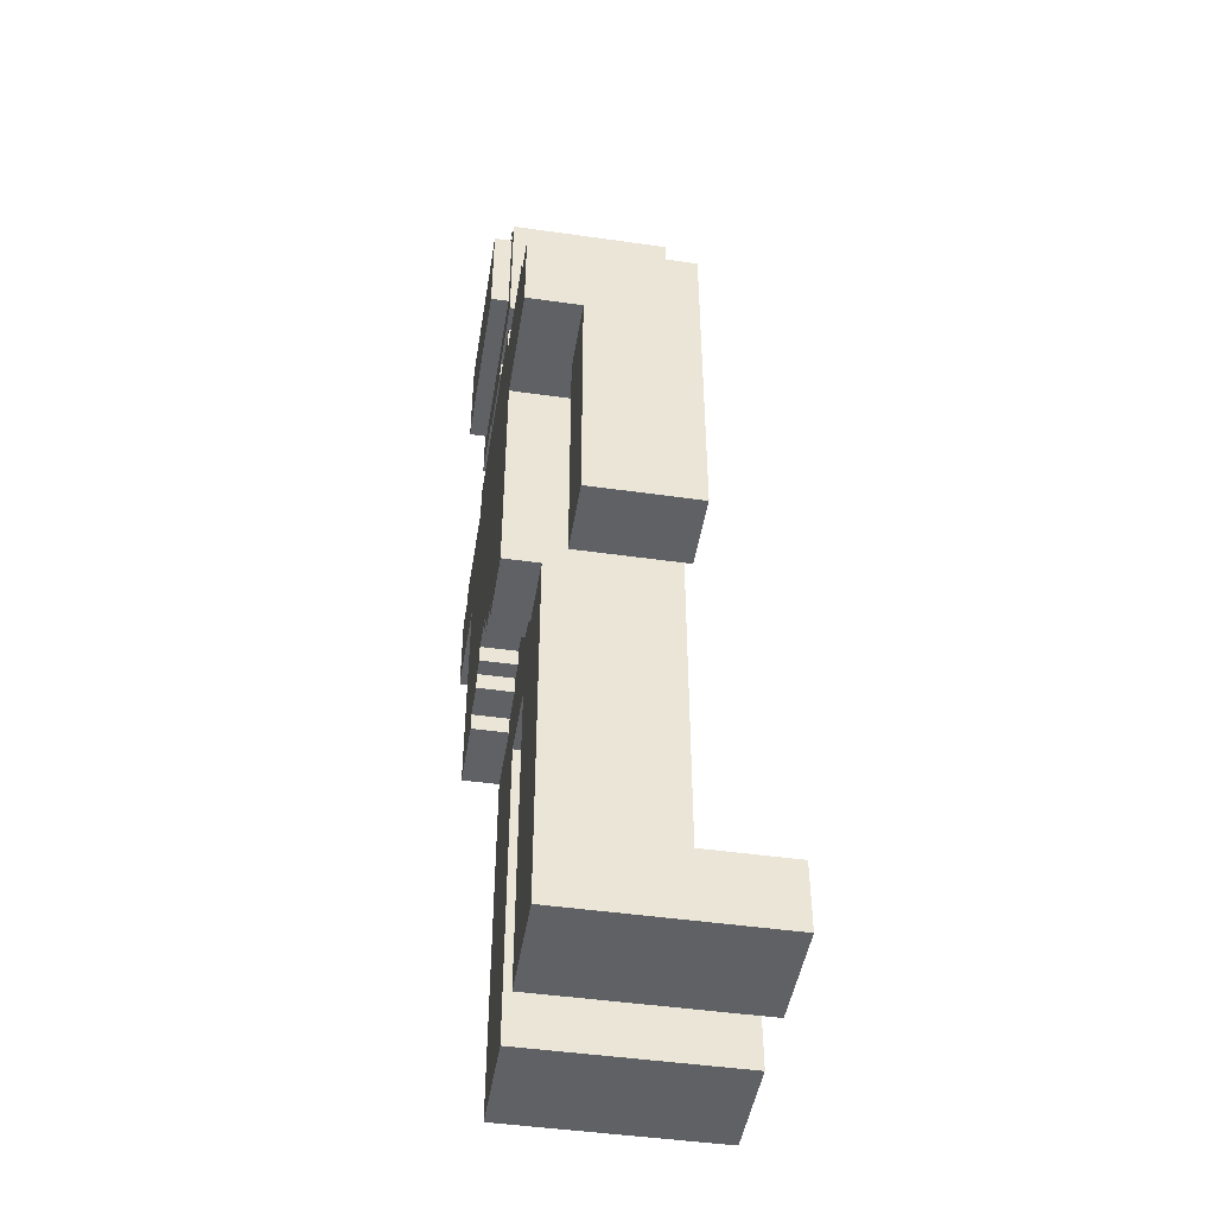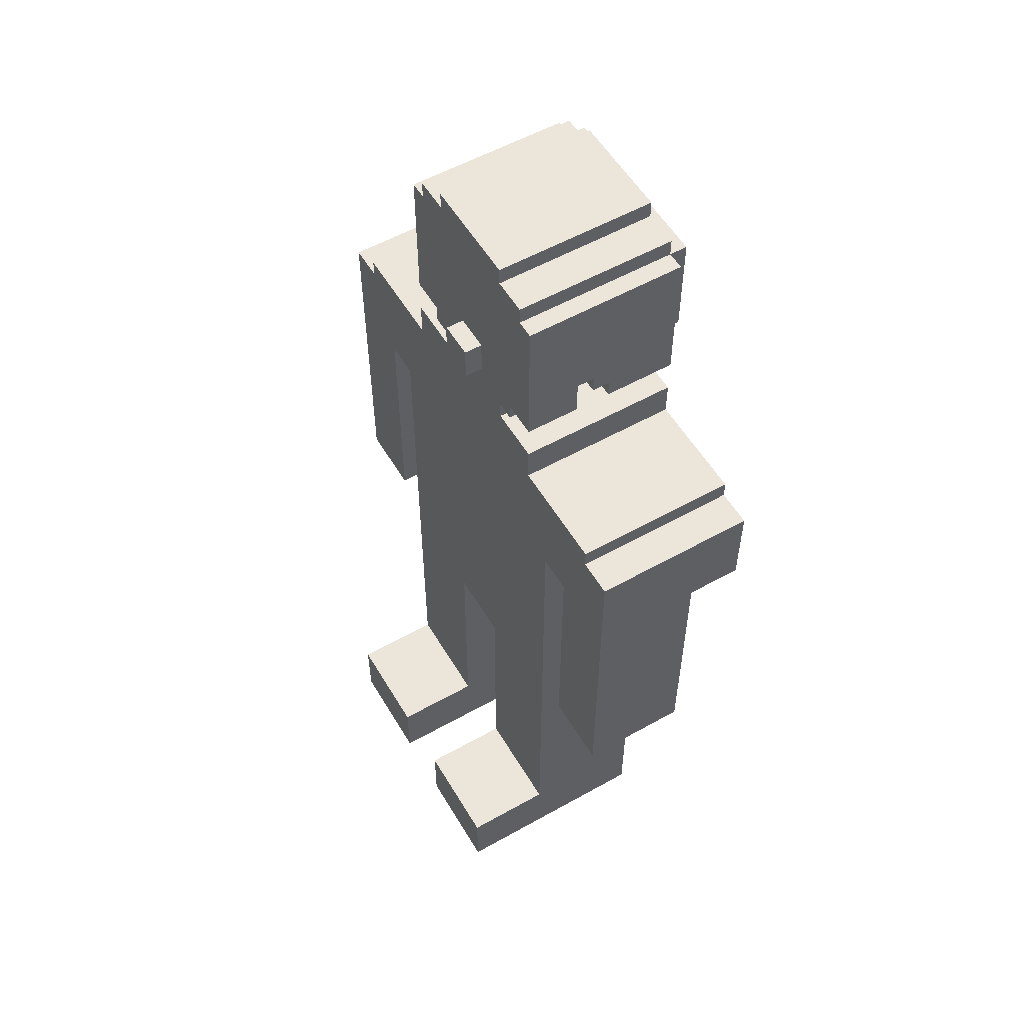
<metadata>
{"format":"obj","ext":"obj","renderer":"f3d","projection":"perspective","resolution":1024,"background":"white","views":[{"elev":-46.6,"azim":-99.2,"up":"+Y"},{"elev":55.7,"azim":59.5,"up":"+Y"}]}
</metadata>
<code>
v -14 20 -0
v -14 20 -6
v -14 24 -0
v -14 24 -6
v -14 34 -6
v -14 34 -9
v -14 39 -0
v -14 39 -9
v -12 39 -0
v -12 39 -9
v -12 40 -0
v -12 40 -9
v -8 0 5
v -8 0 -7
v -8 4 5
v -8 4 -0
v -8 4 -7
v -8 5 -0
v -8 5 -7
v -8 21 -6
v -8 21 -7
v -8 21 -9
v -8 22 -5
v -8 22 -6
v -8 23 -0
v -8 23 -1
v -8 23 -5
v -8 25 -0
v -8 25 -1
v -8 34 -0
v -8 34 -1
v -8 34 -8
v -8 34 -9
v -6 40 -0
v -6 40 -9
v -6 42 -0
v -6 42 -9
v -6 44 -0
v -6 44 -3
v -6 44 -4
v -6 44 -9
v -6 46 -3
v -6 46 -4
v -6 48 -3
v -6 48 -4
v -6 52 -0
v -6 52 -9
v -5 45 -3
v -5 45 -4
v -5 46 -3
v -5 46 -4
v -5 46 -9
v -5 46 -10
v -5 52 -0
v -5 52 -9
v -5 52 -10
v -5 53 -0
v -5 53 -9
v -4 43 -0
v -4 43 -7
v -4 44 -0
v -4 44 -1
v -4 44 -3
v -4 44 -4
v -4 44 -7
v -4 45 -3
v -4 45 -4
v -3 42 -0
v -3 42 -7
v -3 43 -0
v -3 43 -7
v -3 44 -7
v -3 44 -8
v -3 45 -7
v -3 45 -8
v -3 53 -0
v -3 53 -9
v -3 54 -0
v -3 54 -9
v -2 43 -7
v -2 43 -8
v -2 43 -9
v -2 44 -7
v -2 44 -8
v -2 44 -9
v -1 44 1
v -1 44 -0
v -1 46 1
v -1 46 -0
v 1 23 -7
v 1 23 -9
v 1 24 -7
v 1 24 -9
v 2 0 5
v 2 0 -7
v 2 4 5
v 2 4 -0
v 2 4 -7
v 2 5 -0
v 2 5 -7
v 2 18 -0
v 2 18 -7
v 2 22 -7
v 2 22 -9
v 2 23 -7
v 2 23 -9
v 4 21 -7
v 4 21 -9
v 4 22 -7
v 4 22 -9
v 10 20 -0
v 10 20 -6
v 10 23 -3
v 10 23 -5
v 10 24 -0
v 10 24 -3
v 10 24 -5
v 10 24 -6
v 10 34 -0
v 10 34 -6
v -10 20 -0
v -10 20 -6
v -10 23 -3
v -10 23 -5
v -10 24 -0
v -10 24 -3
v -10 24 -5
v -10 24 -6
v -10 34 -0
v -10 34 -1
v -10 34 -6
v -4 21 -7
v -4 21 -9
v -4 22 -7
v -4 22 -9
v -4 44 -7
v -4 44 -8
v -4 45 -7
v -4 45 -8
v -2 0 5
v -2 0 -7
v -2 4 5
v -2 4 -0
v -2 4 -7
v -2 5 -0
v -2 5 -7
v -2 18 -0
v -2 18 -7
v -2 22 -7
v -2 22 -9
v -2 23 -7
v -2 23 -9
v -1 23 -7
v -1 23 -9
v -1 24 -7
v -1 24 -9
v 1 44 1
v 1 44 -0
v 1 46 1
v 1 46 -0
v 2 43 -7
v 2 43 -8
v 2 43 -9
v 2 44 -7
v 2 44 -8
v 2 44 -9
v 3 42 -0
v 3 42 -7
v 3 43 -0
v 3 43 -7
v 3 53 -0
v 3 53 -9
v 3 54 -0
v 3 54 -9
v 4 43 -0
v 4 43 -7
v 4 44 -0
v 4 44 -1
v 4 44 -3
v 4 44 -5
v 4 44 -7
v 4 45 -4
v 4 45 -5
v 4 46 -3
v 4 46 -4
v 5 46 -9
v 5 46 -10
v 5 52 -0
v 5 52 -9
v 5 52 -10
v 5 53 -0
v 5 53 -9
v 6 40 -0
v 6 40 -9
v 6 42 -0
v 6 42 -9
v 6 44 -0
v 6 44 -3
v 6 44 -5
v 6 44 -9
v 6 45 -4
v 6 45 -5
v 6 46 -3
v 6 46 -4
v 6 48 -3
v 6 48 -4
v 6 52 -0
v 6 52 -9
v 8 0 5
v 8 0 -7
v 8 4 5
v 8 4 -0
v 8 4 -7
v 8 5 -0
v 8 5 -7
v 8 21 -6
v 8 21 -7
v 8 21 -9
v 8 22 -5
v 8 22 -6
v 8 23 -0
v 8 23 -1
v 8 23 -5
v 8 25 -0
v 8 25 -1
v 8 34 -0
v 8 34 -9
v 12 39 -0
v 12 39 -9
v 12 40 -0
v 12 40 -9
v 14 20 -0
v 14 20 -6
v 14 24 -0
v 14 24 -6
v 14 34 -6
v 14 34 -9
v 14 39 -0
v 14 39 -9
v -8 0 5
v -8 4 5
v -2 0 5
v -2 4 5
v 2 0 5
v 2 4 5
v 8 0 5
v 8 4 5
v -1 44 1
v -1 46 1
v 1 44 1
v 1 46 1
v -14 20 -0
v -14 24 -0
v -14 39 -0
v -12 39 -0
v -12 40 -0
v -10 20 -0
v -10 24 -0
v -10 34 -0
v -8 4 -0
v -8 5 -0
v -8 23 -0
v -8 25 -0
v -8 34 -0
v -6 40 -0
v -6 42 -0
v -6 44 -0
v -6 52 -0
v -5 52 -0
v -5 53 -0
v -4 43 -0
v -4 44 -0
v -4 48 -0
v -3 41 -0
v -3 42 -0
v -3 43 -0
v -3 46 -0
v -3 48 -0
v -3 53 -0
v -3 54 -0
v -2 4 -0
v -2 5 -0
v -2 18 -0
v -2 23 -0
v -2 25 -0
v -2 46 -0
v -2 48 -0
v -2 50 -0
v -1 23 -0
v -1 25 -0
v -1 30 -0
v -1 31 -0
v -1 34 -0
v -1 35 -0
v -1 38 -0
v -1 39 -0
v -1 40 -0
v -1 41 -0
v -1 42 -0
v -1 43 -0
v -1 44 -0
v -1 46 -0
v -1 48 -0
v 0 30 -0
v 0 31 -0
v 0 34 -0
v 0 35 -0
v 0 38 -0
v 0 39 -0
v 1 23 -0
v 1 25 -0
v 1 40 -0
v 1 41 -0
v 1 42 -0
v 1 43 -0
v 1 44 -0
v 1 46 -0
v 1 48 -0
v 2 4 -0
v 2 5 -0
v 2 18 -0
v 2 23 -0
v 2 25 -0
v 2 46 -0
v 2 48 -0
v 2 50 -0
v 3 41 -0
v 3 42 -0
v 3 43 -0
v 3 46 -0
v 3 48 -0
v 3 53 -0
v 3 54 -0
v 4 43 -0
v 4 44 -0
v 4 48 -0
v 5 52 -0
v 5 53 -0
v 6 40 -0
v 6 42 -0
v 6 44 -0
v 6 52 -0
v 8 4 -0
v 8 5 -0
v 8 23 -0
v 8 25 -0
v 8 34 -0
v 10 20 -0
v 10 24 -0
v 10 34 -0
v 12 39 -0
v 12 40 -0
v 14 20 -0
v 14 24 -0
v 14 39 -0
v -6 44 -4
v -6 46 -4
v -5 44 -4
v -5 45 -4
v -5 46 -4
v -4 44 -4
v -4 45 -4
v 4 45 -4
v 4 46 -4
v 5 45 -4
v 5 46 -4
v 6 45 -4
v 6 46 -4
v 4 44 -5
v 4 45 -5
v 5 44 -5
v 5 45 -5
v 6 44 -5
v 6 45 -5
v -4 44 -8
v -4 45 -8
v -3 44 -8
v -3 45 -8
v -6 44 -3
v -6 46 -3
v -5 44 -3
v -5 45 -3
v -5 46 -3
v -4 44 -3
v -4 45 -3
v 4 44 -3
v 4 46 -3
v 5 44 -3
v 5 46 -3
v 6 44 -3
v 6 46 -3
v -14 20 -6
v -14 24 -6
v -14 34 -6
v -13 34 -6
v -10 20 -6
v -10 24 -6
v -10 34 -6
v 10 20 -6
v 10 24 -6
v 10 34 -6
v 14 20 -6
v 14 24 -6
v 14 34 -6
v -8 0 -7
v -8 4 -7
v -8 5 -7
v -8 21 -7
v -4 21 -7
v -4 22 -7
v -4 43 -7
v -4 44 -7
v -4 45 -7
v -3 42 -7
v -3 43 -7
v -3 44 -7
v -3 45 -7
v -2 0 -7
v -2 4 -7
v -2 5 -7
v -2 18 -7
v -2 22 -7
v -2 23 -7
v -2 43 -7
v -2 44 -7
v -1 23 -7
v -1 24 -7
v 1 23 -7
v 1 24 -7
v 2 0 -7
v 2 4 -7
v 2 5 -7
v 2 18 -7
v 2 22 -7
v 2 23 -7
v 2 43 -7
v 2 44 -7
v 3 42 -7
v 3 43 -7
v 4 21 -7
v 4 22 -7
v 4 43 -7
v 4 44 -7
v 8 0 -7
v 8 4 -7
v 8 5 -7
v 8 21 -7
v -14 34 -9
v -14 39 -9
v -12 39 -9
v -12 40 -9
v -8 21 -9
v -8 34 -9
v -6 40 -9
v -6 42 -9
v -6 44 -9
v -6 52 -9
v -5 46 -9
v -5 52 -9
v -5 53 -9
v -4 21 -9
v -4 22 -9
v -3 53 -9
v -3 54 -9
v -2 22 -9
v -2 23 -9
v -2 43 -9
v -2 44 -9
v -1 23 -9
v -1 24 -9
v 1 23 -9
v 1 24 -9
v 2 22 -9
v 2 23 -9
v 2 43 -9
v 2 44 -9
v 3 53 -9
v 3 54 -9
v 4 21 -9
v 4 22 -9
v 5 46 -9
v 5 52 -9
v 5 53 -9
v 6 40 -9
v 6 42 -9
v 6 44 -9
v 6 52 -9
v 8 21 -9
v 8 34 -9
v 12 39 -9
v 12 40 -9
v 14 34 -9
v 14 39 -9
v -5 46 -10
v -5 52 -10
v 5 46 -10
v 5 52 -10
v -8 0 5
v -2 0 5
v 2 0 5
v 8 0 5
v -8 0 -7
v -2 0 -7
v 2 0 -7
v 8 0 -7
v -2 18 -0
v 2 18 -0
v -2 18 -7
v 2 18 -7
v -14 20 -0
v -10 20 -0
v 10 20 -0
v 14 20 -0
v -14 20 -6
v -10 20 -6
v 10 20 -6
v 14 20 -6
v -8 21 -7
v -4 21 -7
v 4 21 -7
v 8 21 -7
v -8 21 -9
v -4 21 -9
v 4 21 -9
v 8 21 -9
v -4 22 -7
v -2 22 -7
v 2 22 -7
v 4 22 -7
v -4 22 -9
v -2 22 -9
v 2 22 -9
v 4 22 -9
v -2 23 -7
v -1 23 -7
v 1 23 -7
v 2 23 -7
v -2 23 -9
v -1 23 -9
v 1 23 -9
v 2 23 -9
v -1 24 -7
v 1 24 -7
v -1 24 -9
v 1 24 -9
v -10 34 -0
v -8 34 -0
v 8 34 -0
v 10 34 -0
v -10 34 -1
v -8 34 -1
v -14 34 -6
v -13 34 -6
v -10 34 -6
v 10 34 -6
v 14 34 -6
v -13 34 -8
v -8 34 -8
v -14 34 -9
v -8 34 -9
v 8 34 -9
v 14 34 -9
v -4 43 -0
v -3 43 -0
v 3 43 -0
v 4 43 -0
v -4 43 -7
v -3 43 -7
v -2 43 -7
v 2 43 -7
v 3 43 -7
v 4 43 -7
v -2 43 -8
v 2 43 -8
v -2 43 -9
v 2 43 -9
v -1 44 1
v 1 44 1
v -6 44 -0
v -4 44 -0
v -1 44 -0
v 1 44 -0
v 4 44 -0
v 6 44 -0
v -5 44 -1
v -4 44 -1
v 4 44 -1
v 5 44 -1
v -6 44 -3
v -5 44 -3
v -4 44 -3
v 4 44 -3
v 5 44 -3
v 6 44 -3
v -6 44 -4
v -5 44 -4
v -4 44 -4
v 4 44 -5
v 5 44 -5
v 6 44 -5
v -4 44 -7
v -3 44 -7
v -2 44 -7
v 2 44 -7
v 4 44 -7
v -5 44 -8
v -4 44 -8
v -3 44 -8
v -2 44 -8
v 2 44 -8
v 5 44 -8
v -6 44 -9
v -2 44 -9
v 2 44 -9
v 6 44 -9
v -5 45 -3
v -4 45 -3
v -5 45 -4
v -4 45 -4
v 4 45 -4
v 5 45 -4
v 6 45 -4
v 4 45 -5
v 5 45 -5
v 6 45 -5
v -4 45 -7
v -3 45 -7
v -4 45 -8
v -3 45 -8
v -6 46 -3
v -5 46 -3
v 4 46 -3
v 5 46 -3
v 6 46 -3
v -6 46 -4
v -5 46 -4
v 4 46 -4
v 5 46 -4
v 6 46 -4
v -5 46 -9
v 5 46 -9
v -5 46 -10
v 5 46 -10
v -8 4 5
v -2 4 5
v 2 4 5
v 8 4 5
v -8 4 -0
v -2 4 -0
v 2 4 -0
v 8 4 -0
v -14 39 -0
v -12 39 -0
v 12 39 -0
v 14 39 -0
v -14 39 -9
v -12 39 -9
v 12 39 -9
v 14 39 -9
v -12 40 -0
v -6 40 -0
v 6 40 -0
v 12 40 -0
v -12 40 -9
v -6 40 -9
v 6 40 -9
v 12 40 -9
v -6 42 -0
v -3 42 -0
v 3 42 -0
v 6 42 -0
v -3 42 -7
v 3 42 -7
v -6 42 -9
v 6 42 -9
v -1 46 1
v 1 46 1
v -1 46 -0
v 1 46 -0
v -6 52 -0
v -5 52 -0
v 5 52 -0
v 6 52 -0
v -6 52 -9
v -5 52 -9
v 5 52 -9
v 6 52 -9
v -5 52 -10
v 5 52 -10
v -5 53 -0
v -3 53 -0
v 3 53 -0
v 5 53 -0
v -5 53 -9
v -3 53 -9
v 3 53 -9
v 5 53 -9
v -3 54 -0
v 3 54 -0
v -3 54 -9
v 3 54 -9
f 3 2 1
f 4 2 3
f 5 4 3
f 7 5 3
f 7 6 5
f 8 6 7
f 11 10 9
f 12 10 11
f 15 14 13
f 16 14 15
f 17 14 16
f 18 17 16
f 19 17 18
f 20 19 18
f 21 19 20
f 23 20 18
f 24 21 20
f 24 20 23
f 24 22 21
f 25 23 18
f 26 23 25
f 27 24 23
f 27 23 26
f 28 26 25
f 29 27 26
f 29 26 28
f 30 29 28
f 31 27 29
f 31 29 30
f 32 22 24
f 32 27 31
f 32 24 27
f 33 22 32
f 36 35 34
f 37 35 36
f 42 39 38
f 43 41 40
f 44 42 38
f 44 43 42
f 45 41 43
f 45 43 44
f 46 44 38
f 46 45 44
f 47 41 45
f 47 45 46
f 50 49 48
f 51 49 50
f 55 53 52
f 56 53 55
f 57 55 54
f 58 55 57
f 61 60 59
f 62 60 61
f 63 60 62
f 64 60 63
f 65 60 64
f 66 64 63
f 67 64 66
f 70 69 68
f 71 69 70
f 74 73 72
f 75 73 74
f 78 77 76
f 79 77 78
f 83 81 80
f 84 82 81
f 84 81 83
f 85 82 84
f 88 87 86
f 89 87 88
f 92 91 90
f 93 91 92
f 96 95 94
f 97 95 96
f 98 95 97
f 99 98 97
f 100 98 99
f 101 100 99
f 102 100 101
f 105 104 103
f 106 104 105
f 109 108 107
f 110 108 109
f 113 112 111
f 114 112 113
f 115 113 111
f 116 114 113
f 116 113 115
f 117 112 114
f 117 114 116
f 118 112 117
f 119 116 115
f 119 117 116
f 119 118 117
f 120 118 119
f 121 122 123
f 123 122 124
f 121 123 125
f 123 124 126
f 125 123 126
f 124 122 127
f 126 124 127
f 127 122 128
f 125 126 129
f 126 127 129
f 127 128 129
f 129 128 130
f 130 128 131
f 132 133 134
f 134 133 135
f 136 137 138
f 138 137 139
f 140 141 142
f 142 141 143
f 143 141 144
f 143 144 145
f 145 144 146
f 145 146 147
f 147 146 148
f 149 150 151
f 151 150 152
f 153 154 155
f 155 154 156
f 157 158 159
f 159 158 160
f 161 162 164
f 162 163 165
f 164 162 165
f 165 163 166
f 167 168 169
f 169 168 170
f 171 172 173
f 173 172 174
f 175 176 177
f 177 176 178
f 178 176 179
f 179 176 180
f 180 176 181
f 179 180 182
f 182 180 183
f 179 182 184
f 184 182 185
f 186 187 189
f 189 187 190
f 188 189 191
f 191 189 192
f 193 194 195
f 195 194 196
f 199 200 202
f 197 198 203
f 201 202 204
f 197 203 205
f 203 204 205
f 204 202 206
f 205 204 206
f 197 205 207
f 205 206 207
f 206 202 208
f 207 206 208
f 202 200 208
f 209 210 211
f 211 210 212
f 212 210 213
f 212 213 214
f 214 213 215
f 214 215 216
f 216 215 217
f 214 216 219
f 216 217 220
f 219 216 220
f 217 218 220
f 214 219 221
f 221 219 222
f 219 220 223
f 222 219 223
f 221 222 224
f 222 223 225
f 224 222 225
f 224 225 226
f 220 218 227
f 226 225 227
f 223 220 227
f 225 223 227
f 228 229 230
f 230 229 231
f 232 233 234
f 234 233 235
f 234 235 236
f 234 236 238
f 236 237 238
f 238 237 239
f 242 241 240
f 243 241 242
f 246 245 244
f 247 245 246
f 250 249 248
f 251 249 250
f 255 254 253
f 257 253 252
f 258 256 255
f 258 253 257
f 258 255 253
f 259 256 258
f 264 256 259
f 265 256 264
f 265 264 263
f 269 268 267
f 272 269 267
f 272 270 269
f 273 270 272
f 274 266 265
f 275 266 274
f 276 272 271
f 276 273 272
f 277 273 276
f 278 270 273
f 278 273 277
f 279 270 278
f 281 261 260
f 282 262 261
f 282 261 281
f 283 262 282
f 284 263 262
f 284 262 283
f 285 265 263
f 285 263 284
f 285 274 265
f 286 277 276
f 286 275 274
f 286 276 275
f 286 278 277
f 287 280 279
f 287 278 286
f 287 279 278
f 288 280 287
f 289 284 283
f 289 285 284
f 290 274 285
f 290 285 289
f 291 274 290
f 292 274 291
f 293 274 292
f 294 274 293
f 295 274 294
f 296 274 295
f 297 274 296
f 298 286 274
f 298 274 297
f 299 286 298
f 300 286 299
f 301 286 300
f 302 287 286
f 302 286 301
f 303 288 287
f 303 287 302
f 304 291 290
f 304 292 291
f 305 293 292
f 305 292 304
f 306 294 293
f 306 293 305
f 307 295 294
f 307 294 306
f 308 296 295
f 308 295 307
f 309 297 296
f 309 296 308
f 310 289 283
f 310 290 289
f 311 308 307
f 311 290 310
f 311 309 308
f 311 304 290
f 311 305 304
f 311 307 306
f 311 306 305
f 312 297 309
f 312 309 311
f 312 299 298
f 312 298 297
f 313 299 312
f 314 300 299
f 314 299 313
f 315 301 300
f 315 300 314
f 316 301 315
f 317 303 302
f 318 288 303
f 318 303 317
f 321 310 283
f 322 311 310
f 322 310 321
f 323 313 312
f 323 311 322
f 323 312 311
f 324 317 316
f 324 314 313
f 324 316 315
f 324 315 314
f 324 318 317
f 325 288 318
f 325 318 324
f 326 280 288
f 326 288 325
f 327 313 323
f 327 324 313
f 328 324 327
f 329 324 328
f 330 325 324
f 330 324 329
f 331 326 325
f 331 325 330
f 332 280 326
f 332 326 331
f 333 280 332
f 334 331 330
f 334 330 329
f 335 331 334
f 336 332 331
f 336 331 335
f 337 332 336
f 337 336 335
f 338 332 337
f 339 328 327
f 339 327 323
f 340 328 339
f 341 337 335
f 342 337 341
f 343 320 319
f 344 321 320
f 344 320 343
f 344 322 321
f 345 323 322
f 345 322 344
f 346 339 323
f 346 323 345
f 347 339 346
f 350 339 347
f 351 339 350
f 351 350 349
f 352 339 351
f 353 349 348
f 354 351 349
f 354 349 353
f 355 351 354
f 358 357 356
f 359 357 358
f 360 357 359
f 361 359 358
f 362 359 361
f 365 364 363
f 366 364 365
f 367 366 365
f 368 366 367
f 371 370 369
f 372 370 371
f 373 372 371
f 374 372 373
f 377 376 375
f 378 376 377
f 379 380 381
f 381 380 382
f 382 380 383
f 381 382 384
f 384 382 385
f 386 387 388
f 388 387 389
f 388 389 390
f 390 389 391
f 393 394 395
f 392 393 396
f 393 395 397
f 396 393 397
f 397 395 398
f 399 400 402
f 400 401 403
f 402 400 403
f 403 401 404
f 407 408 409
f 411 412 415
f 412 413 415
f 415 413 416
f 416 413 417
f 405 406 418
f 406 407 419
f 418 406 419
f 407 409 420
f 419 407 420
f 409 410 420
f 420 410 421
f 421 410 422
f 415 416 424
f 414 415 424
f 424 416 425
f 422 423 426
f 421 422 426
f 421 426 428
f 426 427 428
f 428 427 429
f 421 428 433
f 433 428 434
f 434 428 435
f 414 424 436
f 436 437 438
f 414 436 438
f 438 437 439
f 432 433 440
f 433 434 440
f 440 434 441
f 439 437 442
f 442 437 443
f 430 431 444
f 431 432 445
f 444 431 445
f 432 440 446
f 445 432 446
f 446 440 447
f 448 449 450
f 448 450 453
f 450 451 453
f 453 451 454
f 452 453 454
f 456 457 458
f 458 457 459
f 452 454 461
f 454 455 461
f 461 455 462
f 459 460 463
f 462 455 465
f 465 455 466
f 456 458 468
f 466 455 469
f 469 455 470
f 470 455 472
f 471 472 474
f 467 468 475
f 468 458 476
f 475 468 476
f 463 464 477
f 459 463 477
f 477 464 478
f 473 474 480
f 476 458 481
f 459 477 482
f 482 477 483
f 479 480 484
f 474 472 484
f 472 455 484
f 480 474 484
f 484 455 485
f 481 482 486
f 476 481 486
f 486 482 487
f 479 484 488
f 488 484 489
f 489 484 490
f 490 484 491
f 489 490 492
f 492 490 493
f 494 495 496
f 496 495 497
f 502 499 498
f 503 499 502
f 504 501 500
f 505 501 504
f 508 507 506
f 509 507 508
f 514 511 510
f 515 511 514
f 516 513 512
f 517 513 516
f 522 519 518
f 523 519 522
f 524 521 520
f 525 521 524
f 530 527 526
f 531 527 530
f 532 529 528
f 533 529 532
f 538 535 534
f 539 535 538
f 540 537 536
f 541 537 540
f 544 543 542
f 545 543 544
f 550 547 546
f 551 547 550
f 554 551 550
f 555 549 548
f 557 554 553
f 557 553 552
f 558 551 554
f 558 554 557
f 559 557 552
f 559 558 557
f 560 558 559
f 561 556 555
f 561 555 548
f 562 556 561
f 567 564 563
f 568 564 567
f 571 566 565
f 572 566 571
f 573 570 569
f 574 570 573
f 575 574 573
f 576 574 575
f 581 578 577
f 582 578 581
f 585 580 579
f 586 580 585
f 587 584 583
f 588 584 587
f 589 585 579
f 590 586 585
f 590 585 589
f 591 586 590
f 592 588 587
f 593 584 588
f 593 588 592
f 594 584 593
f 601 597 596
f 605 599 598
f 606 596 595
f 606 601 596
f 607 601 606
f 608 603 602
f 609 603 608
f 610 605 604
f 611 600 599
f 611 605 610
f 611 599 605
f 612 609 608
f 612 607 606
f 612 608 607
f 612 606 595
f 613 609 612
f 614 611 610
f 615 600 611
f 615 611 614
f 618 617 616
f 619 617 618
f 623 621 620
f 624 622 621
f 624 621 623
f 625 622 624
f 628 627 626
f 629 627 628
f 635 631 630
f 636 631 635
f 637 633 632
f 638 634 633
f 638 633 637
f 639 634 638
f 642 641 640
f 643 641 642
f 644 645 648
f 648 645 649
f 646 647 650
f 650 647 651
f 652 653 656
f 656 653 657
f 654 655 658
f 658 655 659
f 660 661 664
f 664 661 665
f 662 663 666
f 666 663 667
f 668 669 672
f 670 671 673
f 668 672 674
f 672 673 674
f 673 671 675
f 674 673 675
f 676 677 678
f 678 677 679
f 680 681 684
f 684 681 685
f 682 683 686
f 686 683 687
f 685 686 688
f 688 686 689
f 690 691 694
f 694 691 695
f 692 693 696
f 696 693 697
f 698 699 700
f 700 699 701

</code>
